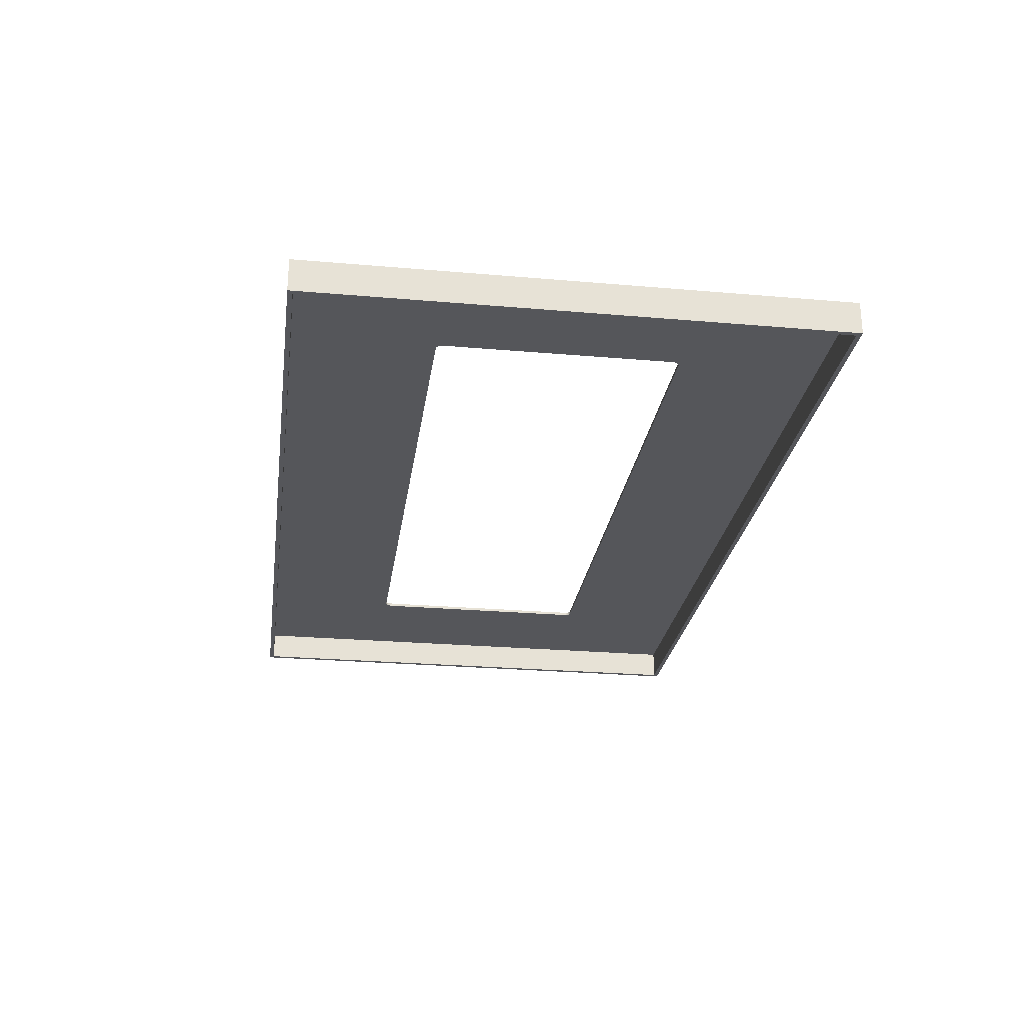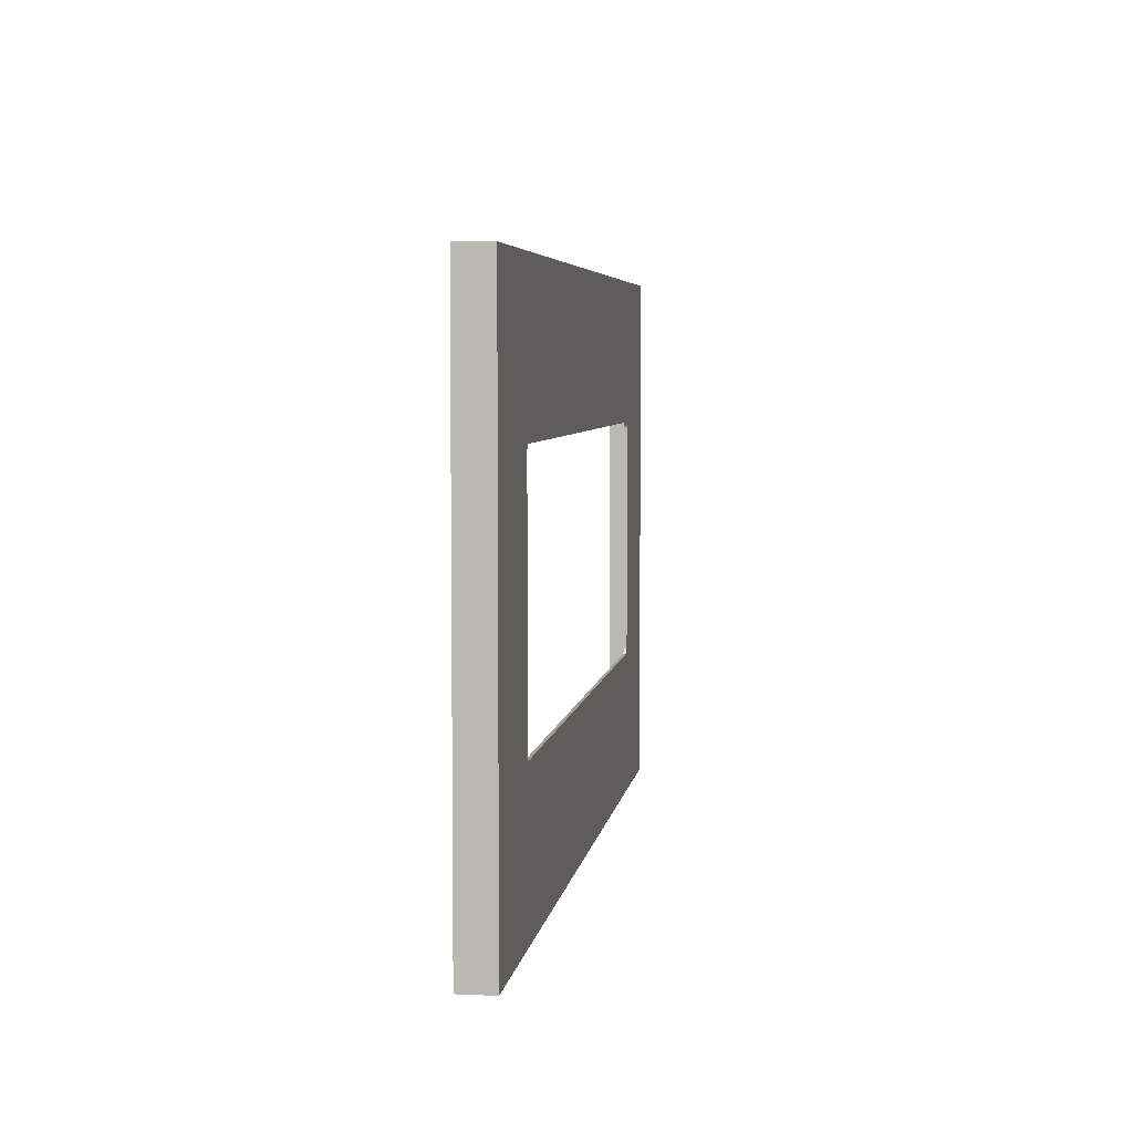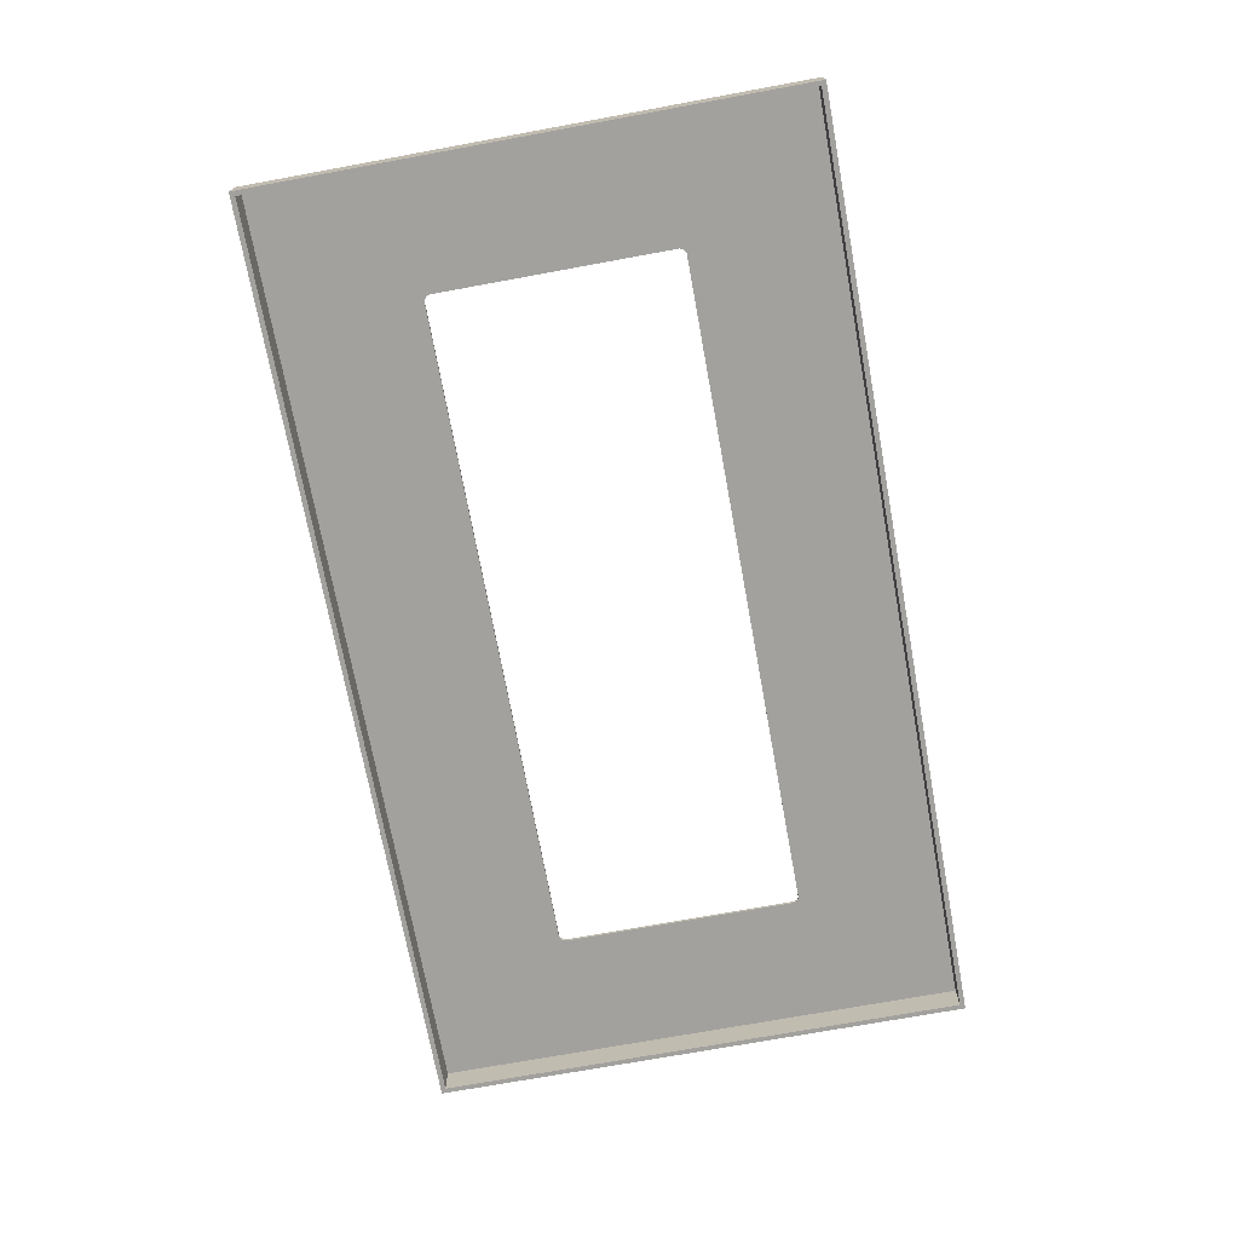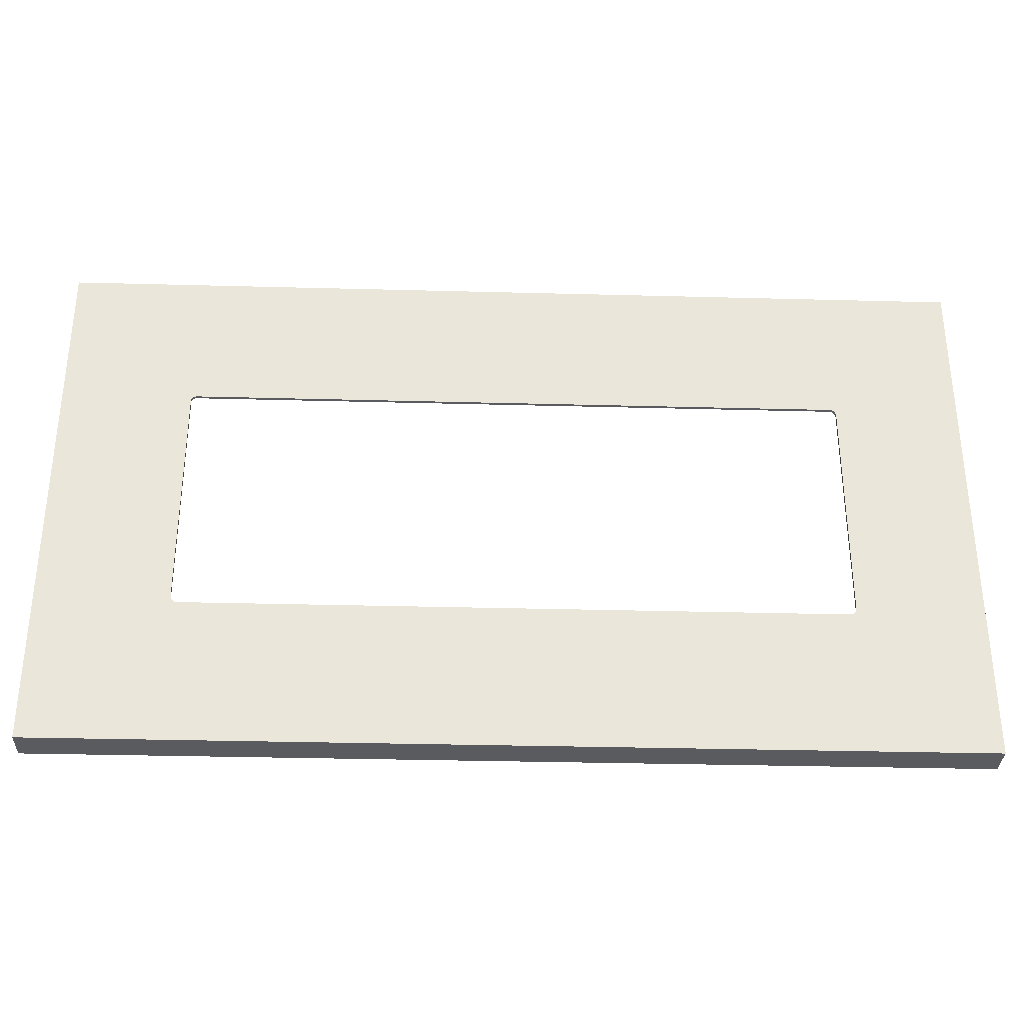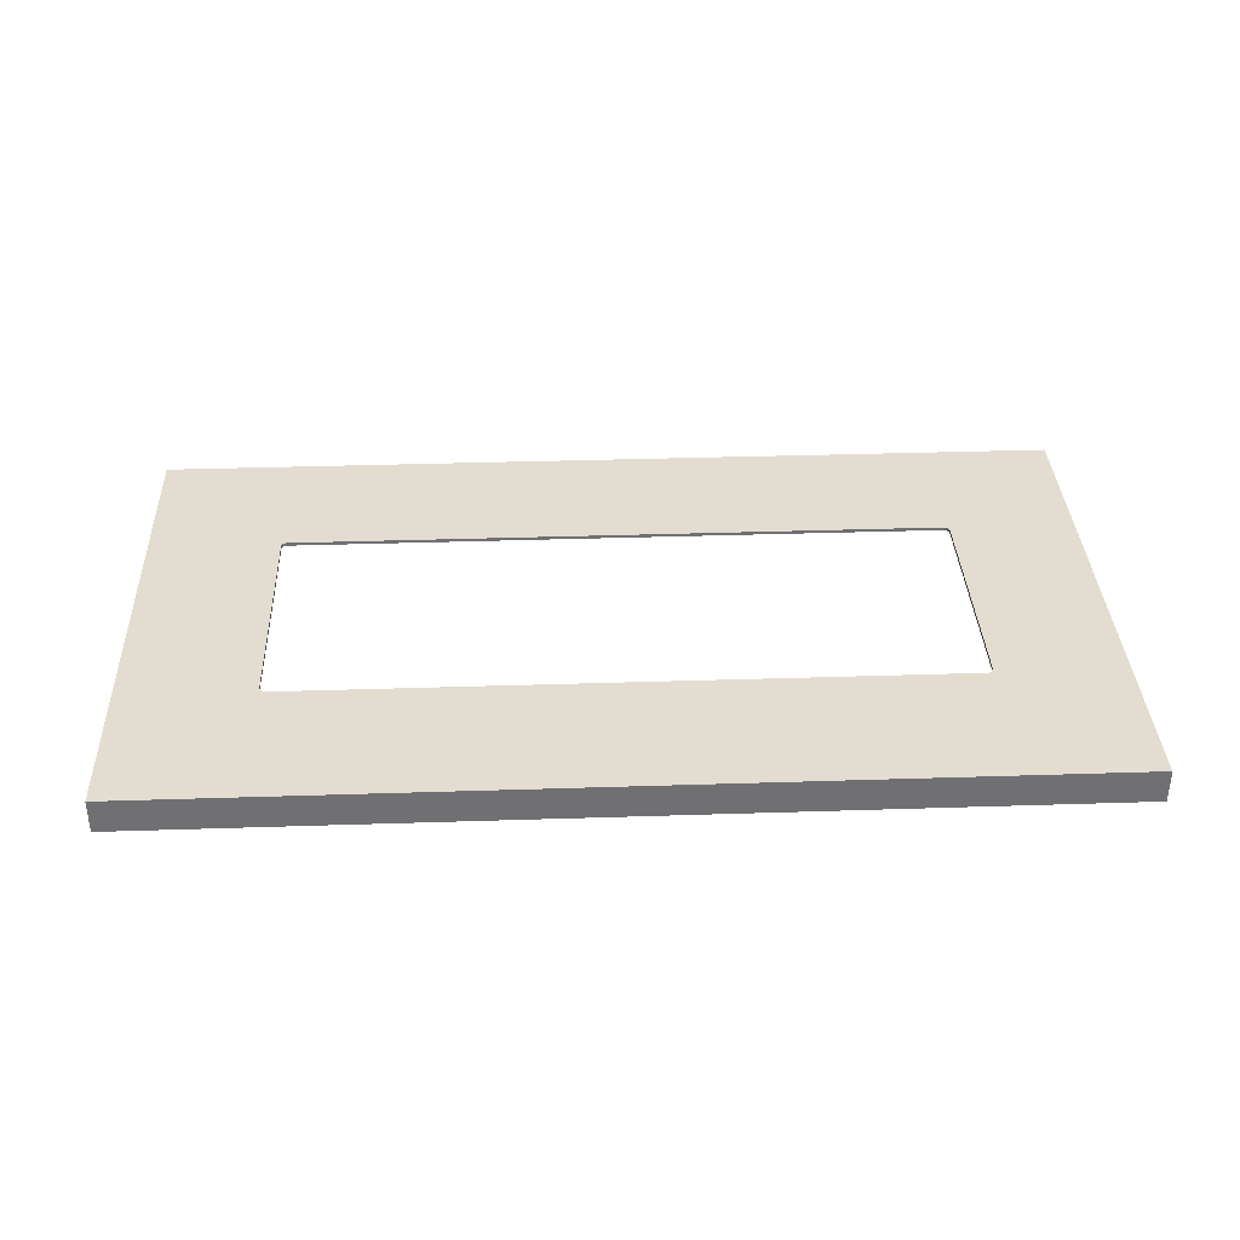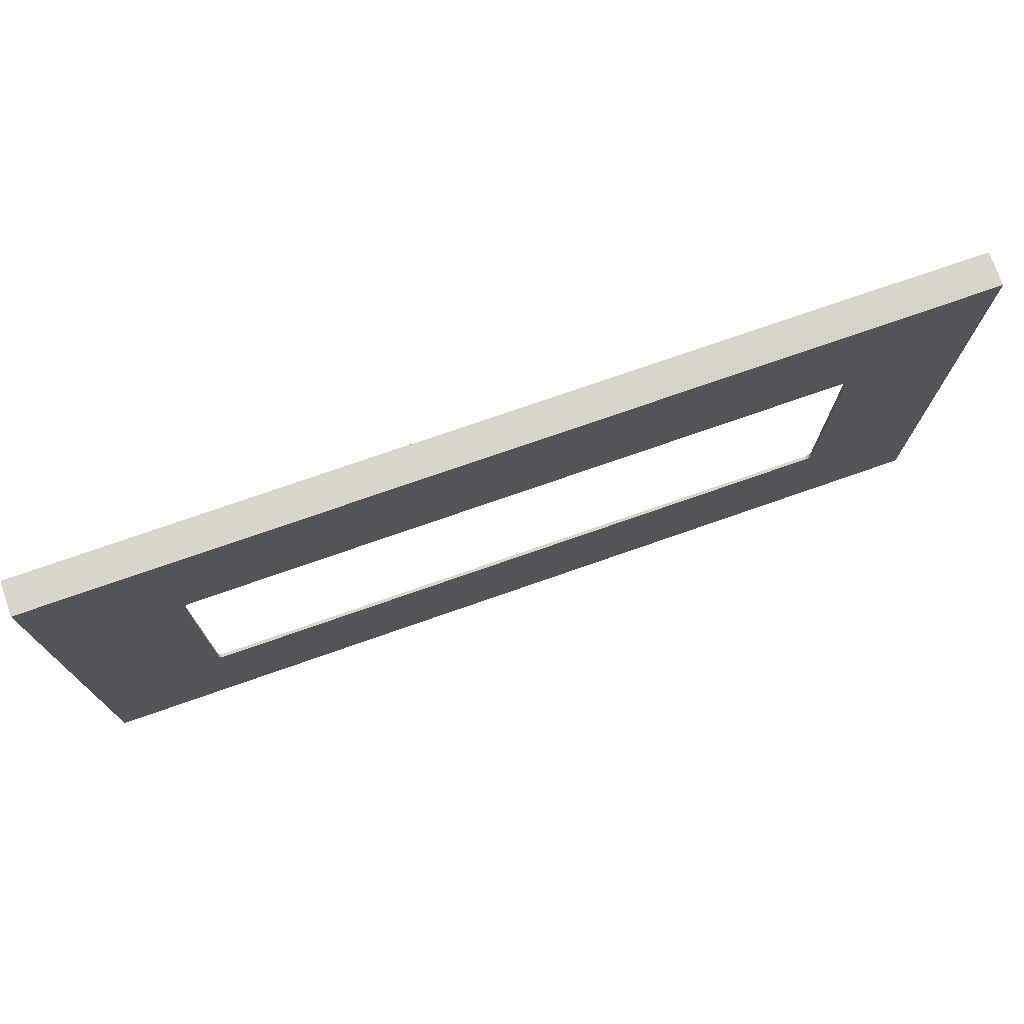
<metadata>
{"format":"obj","ext":"obj","renderer":"f3d","projection":"perspective","resolution":1024,"background":"white","views":[{"elev":-25.8,"azim":82.1,"up":"+Z"},{"elev":5.1,"azim":-81.9,"up":"+Y"},{"elev":-72.0,"azim":100.4,"up":"+Z"},{"elev":-32.8,"azim":-2.1,"up":"+Y"},{"elev":35.2,"azim":-2.5,"up":"+Z"},{"elev":74.4,"azim":-19.3,"up":"+Y"}]}
</metadata>
<code>
o Group7/mesh60/mesh60-geometry#mesh60-geometry
v 0.5725 0.2598 0.4149
v -0.601 0.2598 0.4123
v -0.601 0.2598 0.4149
v -0.601 0.2598 0.3723
v -0.601 -0.4235 0.4149
v -0.4269 0.07425 0.4149
v 0.5725 0.2598 0.3723
v -0.601 -0.4235 0.3723
v -0.4331 -0.2304 0.4149
v -0.428 0.07409 0.4149
v 0.4052 0.07425 0.4149
v 0.5725 -0.4235 0.3723
v 0.5663 0.2536 0.3723
v -0.5948 -0.4173 0.3723
v -0.4327 -0.2314 0.4149
v -0.4335 -0.2293 0.4149
v -0.4291 0.07377 0.4149
v -0.4269 0.07425 0.4107
v 0.4062 0.07388 0.4149
v 0.4052 0.07425 0.4107
v 0.5725 -0.4235 0.4149
v 0.5663 -0.4173 0.3723
v -0.5948 0.2536 0.3723
v -0.4321 -0.2323 0.4149
v -0.4327 -0.2314 0.4107
v -0.4331 -0.2304 0.4107
v -0.4337 -0.2282 0.4149
v -0.4302 0.07329 0.4149
v -0.428 0.07409 0.4107
v 0.4071 0.0734 0.4149
v 0.4062 0.07388 0.4107
v 0.4112 -0.2303 0.4149
v 0.5663 0.2536 0.4107
v -0.5948 0.2536 0.4107
v 0.4052 -0.2364 0.4149
v -0.4314 -0.2332 0.4149
v -0.4321 -0.2323 0.4107
v -0.4335 -0.2293 0.4107
v -0.4339 -0.2271 0.4149
v -0.4311 0.07266 0.4149
v -0.4291 0.07377 0.4107
v 0.408 0.07282 0.4149
v 0.4071 0.0734 0.4107
v 0.4107 -0.2313 0.4149
v 0.4115 -0.2293 0.4149
v 0.5663 -0.4173 0.4107
v -0.5948 -0.4173 0.4107
v 0.4062 -0.236 0.4149
v -0.4269 -0.2364 0.4149
v -0.4307 -0.2341 0.4149
v -0.4314 -0.2332 0.4107
v -0.4337 -0.2282 0.4107
v -0.4339 0.0645 0.4149
v -0.432 0.0719 0.4149
v -0.4302 0.07329 0.4107
v 0.4088 0.07214 0.4149
v 0.408 0.07282 0.4107
v 0.4102 -0.2323 0.4149
v 0.4112 -0.2303 0.4107
v 0.4117 -0.2282 0.4149
v 0.4115 -0.2293 0.4107
v 0.4071 -0.2354 0.4149
v 0.4052 -0.2364 0.4107
v -0.4279 -0.236 0.4149
v -0.4269 -0.2364 0.4107
v -0.4298 -0.2348 0.4149
v -0.4307 -0.2341 0.4107
v -0.4339 -0.2271 0.4107
v -0.4341 0.06562 0.4149
v -0.4327 0.07103 0.4149
v -0.4311 0.07266 0.4107
v 0.4095 0.07137 0.4149
v 0.4088 0.07214 0.4107
v 0.4096 -0.2332 0.4149
v 0.4107 -0.2313 0.4107
v 0.4118 -0.2271 0.4149
v 0.4117 -0.2282 0.4107
v 0.408 -0.2348 0.4149
v 0.4062 -0.236 0.4107
v -0.4289 -0.2354 0.4149
v -0.4279 -0.236 0.4107
v -0.4339 0.0645 0.4107
v -0.4341 0.06676 0.4149
v -0.4333 0.07005 0.4149
v -0.4327 0.07103 0.4107
v -0.432 0.0719 0.4107
v 0.4102 0.07053 0.4149
v 0.4088 -0.234 0.4149
v 0.4102 -0.2323 0.4107
v 0.4118 0.06556 0.4149
v 0.4118 -0.2271 0.4107
v 0.4071 -0.2354 0.4107
v -0.4289 -0.2354 0.4107
v -0.4298 -0.2348 0.4107
v -0.4339 0.06845 0.4149
v -0.434 0.06789 0.4149
v -0.4337 0.069 0.4149
v -0.4333 0.07005 0.4107
v 0.4107 0.06962 0.4149
v 0.4095 0.07137 0.4107
v 0.4096 -0.2332 0.4107
v 0.4117 0.06661 0.4149
v 0.4118 0.06556 0.4107
v 0.408 -0.2348 0.4107
v -0.4339 0.06845 0.4107
v -0.4337 0.069 0.4107
v 0.4111 0.06866 0.4149
v 0.4102 0.07053 0.4107
v 0.4088 -0.234 0.4107
v 0.4115 0.06765 0.4149
v 0.4117 0.06661 0.4107
v 0.4107 0.06962 0.4107
v 0.4115 0.06765 0.4107
v 0.4111 0.06866 0.4107
f 1 2 3
f 2 1 4
f 3 2 1
f 4 1 2
f 2 5 3
f 3 5 2
f 3 6 1
f 1 6 3
f 4 1 7
f 7 1 4
f 8 2 4
f 4 2 8
f 5 2 8
f 8 2 5
f 5 9 3
f 3 9 5
f 3 10 6
f 6 10 3
f 11 1 6
f 6 1 11
f 1 12 7
f 7 12 1
f 7 13 4
f 4 13 7
f 14 8 4
f 4 8 14
f 12 5 8
f 8 5 12
f 9 5 15
f 15 5 9
f 3 9 16
f 16 9 3
f 3 17 10
f 10 17 3
f 10 18 6
f 6 18 10
f 19 1 11
f 11 1 19
f 6 20 11
f 11 20 6
f 12 1 21
f 21 1 12
f 12 22 7
f 7 22 12
f 7 22 13
f 13 22 7
f 23 4 13
f 13 4 23
f 8 14 12
f 12 14 8
f 14 4 23
f 23 4 14
f 5 12 21
f 21 12 5
f 15 5 24
f 24 5 15
f 25 9 15
f 15 9 25
f 26 16 9
f 9 16 26
f 3 16 27
f 27 16 3
f 3 28 17
f 17 28 3
f 17 29 10
f 10 29 17
f 18 10 29
f 29 10 18
f 20 6 18
f 18 6 20
f 30 1 19
f 19 1 30
f 11 31 19
f 19 31 11
f 31 11 20
f 20 11 31
f 32 21 1
f 1 21 32
f 22 12 14
f 14 12 22
f 22 33 13
f 13 33 22
f 13 34 23
f 23 34 13
f 34 14 23
f 23 14 34
f 21 35 5
f 5 35 21
f 24 5 36
f 36 5 24
f 37 15 24
f 24 15 37
f 9 25 26
f 26 25 9
f 15 37 25
f 25 37 15
f 16 26 38
f 38 26 16
f 38 27 16
f 16 27 38
f 3 27 39
f 39 27 3
f 3 40 28
f 28 40 3
f 28 41 17
f 17 41 28
f 29 17 41
f 41 17 29
f 29 34 18
f 18 34 29
f 18 34 20
f 20 34 18
f 42 1 30
f 30 1 42
f 19 43 30
f 30 43 19
f 43 19 31
f 31 19 43
f 33 31 20
f 20 31 33
f 44 21 32
f 32 21 44
f 32 1 45
f 45 1 32
f 14 46 22
f 22 46 14
f 33 22 46
f 46 22 33
f 34 13 33
f 33 13 34
f 14 34 47
f 47 34 14
f 35 21 48
f 48 21 35
f 49 5 35
f 35 5 49
f 36 5 50
f 50 5 36
f 51 24 36
f 36 24 51
f 24 51 37
f 37 51 24
f 25 47 26
f 26 47 25
f 37 47 25
f 25 47 37
f 26 47 38
f 38 47 26
f 27 38 52
f 52 38 27
f 52 39 27
f 27 39 52
f 3 39 53
f 53 39 3
f 3 54 40
f 40 54 3
f 40 55 28
f 28 55 40
f 41 28 55
f 55 28 41
f 41 34 29
f 29 34 41
f 33 20 34
f 34 20 33
f 56 1 42
f 42 1 56
f 30 57 42
f 42 57 30
f 57 30 43
f 43 30 57
f 33 43 31
f 31 43 33
f 58 21 44
f 44 21 58
f 59 44 32
f 32 44 59
f 45 1 60
f 60 1 45
f 61 32 45
f 45 32 61
f 46 14 47
f 47 14 46
f 46 59 33
f 33 59 46
f 38 47 34
f 34 47 38
f 48 21 62
f 62 21 48
f 48 63 35
f 35 63 48
f 64 5 49
f 49 5 64
f 35 65 49
f 49 65 35
f 50 5 66
f 66 5 50
f 67 36 50
f 50 36 67
f 36 67 51
f 51 67 36
f 51 47 37
f 37 47 51
f 38 34 52
f 52 34 38
f 39 52 68
f 68 52 39
f 68 53 39
f 39 53 68
f 3 53 69
f 69 53 3
f 3 70 54
f 54 70 3
f 54 71 40
f 40 71 54
f 55 40 71
f 71 40 55
f 55 34 41
f 41 34 55
f 72 1 56
f 56 1 72
f 42 73 56
f 56 73 42
f 73 42 57
f 57 42 73
f 33 57 43
f 43 57 33
f 74 21 58
f 58 21 74
f 75 58 44
f 44 58 75
f 44 59 75
f 75 59 44
f 32 61 59
f 59 61 32
f 60 1 76
f 76 1 60
f 77 45 60
f 60 45 77
f 45 77 61
f 61 77 45
f 47 65 46
f 46 65 47
f 59 46 75
f 75 46 59
f 33 59 61
f 61 59 33
f 62 21 78
f 78 21 62
f 62 79 48
f 48 79 62
f 63 48 79
f 79 48 63
f 65 35 63
f 63 35 65
f 80 5 64
f 64 5 80
f 49 81 64
f 64 81 49
f 81 49 65
f 65 49 81
f 66 5 80
f 80 5 66
f 66 67 50
f 50 67 66
f 67 47 51
f 51 47 67
f 52 34 68
f 68 34 52
f 53 68 82
f 82 68 53
f 3 69 83
f 83 69 3
f 3 84 70
f 70 84 3
f 85 54 70
f 70 54 85
f 71 54 86
f 86 54 71
f 71 34 55
f 55 34 71
f 87 1 72
f 72 1 87
f 73 72 56
f 56 72 73
f 33 73 57
f 57 73 33
f 88 21 74
f 74 21 88
f 89 74 58
f 58 74 89
f 58 75 89
f 89 75 58
f 76 1 90
f 90 1 76
f 91 60 76
f 76 60 91
f 60 91 77
f 77 91 60
f 33 61 77
f 77 61 33
f 65 47 81
f 81 47 65
f 63 46 65
f 65 46 63
f 75 46 89
f 89 46 75
f 78 21 88
f 88 21 78
f 78 92 62
f 62 92 78
f 79 62 92
f 92 62 79
f 79 46 63
f 63 46 79
f 64 93 80
f 80 93 64
f 93 64 81
f 81 64 93
f 80 94 66
f 66 94 80
f 67 66 94
f 94 66 67
f 94 47 67
f 67 47 94
f 68 34 82
f 82 34 68
f 82 95 53
f 53 95 82
f 3 83 96
f 96 83 3
f 3 97 84
f 84 97 3
f 98 70 84
f 84 70 98
f 54 85 86
f 86 85 54
f 70 98 85
f 85 98 70
f 86 34 71
f 71 34 86
f 99 1 87
f 87 1 99
f 100 87 72
f 72 87 100
f 72 73 100
f 100 73 72
f 33 100 73
f 73 100 33
f 101 88 74
f 74 88 101
f 74 89 101
f 101 89 74
f 90 1 102
f 102 1 90
f 103 76 90
f 90 76 103
f 76 103 91
f 91 103 76
f 33 77 91
f 91 77 33
f 81 47 93
f 93 47 81
f 89 46 101
f 101 46 89
f 88 104 78
f 78 104 88
f 92 78 104
f 104 78 92
f 92 46 79
f 79 46 92
f 94 80 93
f 93 80 94
f 93 47 94
f 94 47 93
f 82 34 105
f 105 34 82
f 95 82 105
f 105 82 95
f 3 96 95
f 95 96 3
f 3 95 97
f 97 95 3
f 106 84 97
f 97 84 106
f 84 106 98
f 98 106 84
f 85 34 86
f 86 34 85
f 98 34 85
f 85 34 98
f 107 1 99
f 99 1 107
f 108 99 87
f 87 99 108
f 87 100 108
f 108 100 87
f 33 108 100
f 100 108 33
f 88 101 109
f 109 101 88
f 102 1 110
f 110 1 102
f 111 90 102
f 102 90 111
f 90 111 103
f 103 111 90
f 33 91 103
f 103 91 33
f 101 46 109
f 109 46 101
f 104 88 109
f 109 88 104
f 104 46 92
f 92 46 104
f 105 34 106
f 106 34 105
f 105 97 95
f 95 97 105
f 97 105 106
f 106 105 97
f 106 34 98
f 98 34 106
f 110 1 107
f 107 1 110
f 112 107 99
f 99 107 112
f 99 108 112
f 112 108 99
f 33 112 108
f 108 112 33
f 113 102 110
f 110 102 113
f 102 113 111
f 111 113 102
f 33 103 111
f 111 103 33
f 109 46 104
f 104 46 109
f 114 110 107
f 107 110 114
f 107 112 114
f 114 112 107
f 33 114 112
f 112 114 33
f 110 114 113
f 113 114 110
f 33 111 113
f 113 111 33
f 33 113 114
f 114 113 33

</code>
